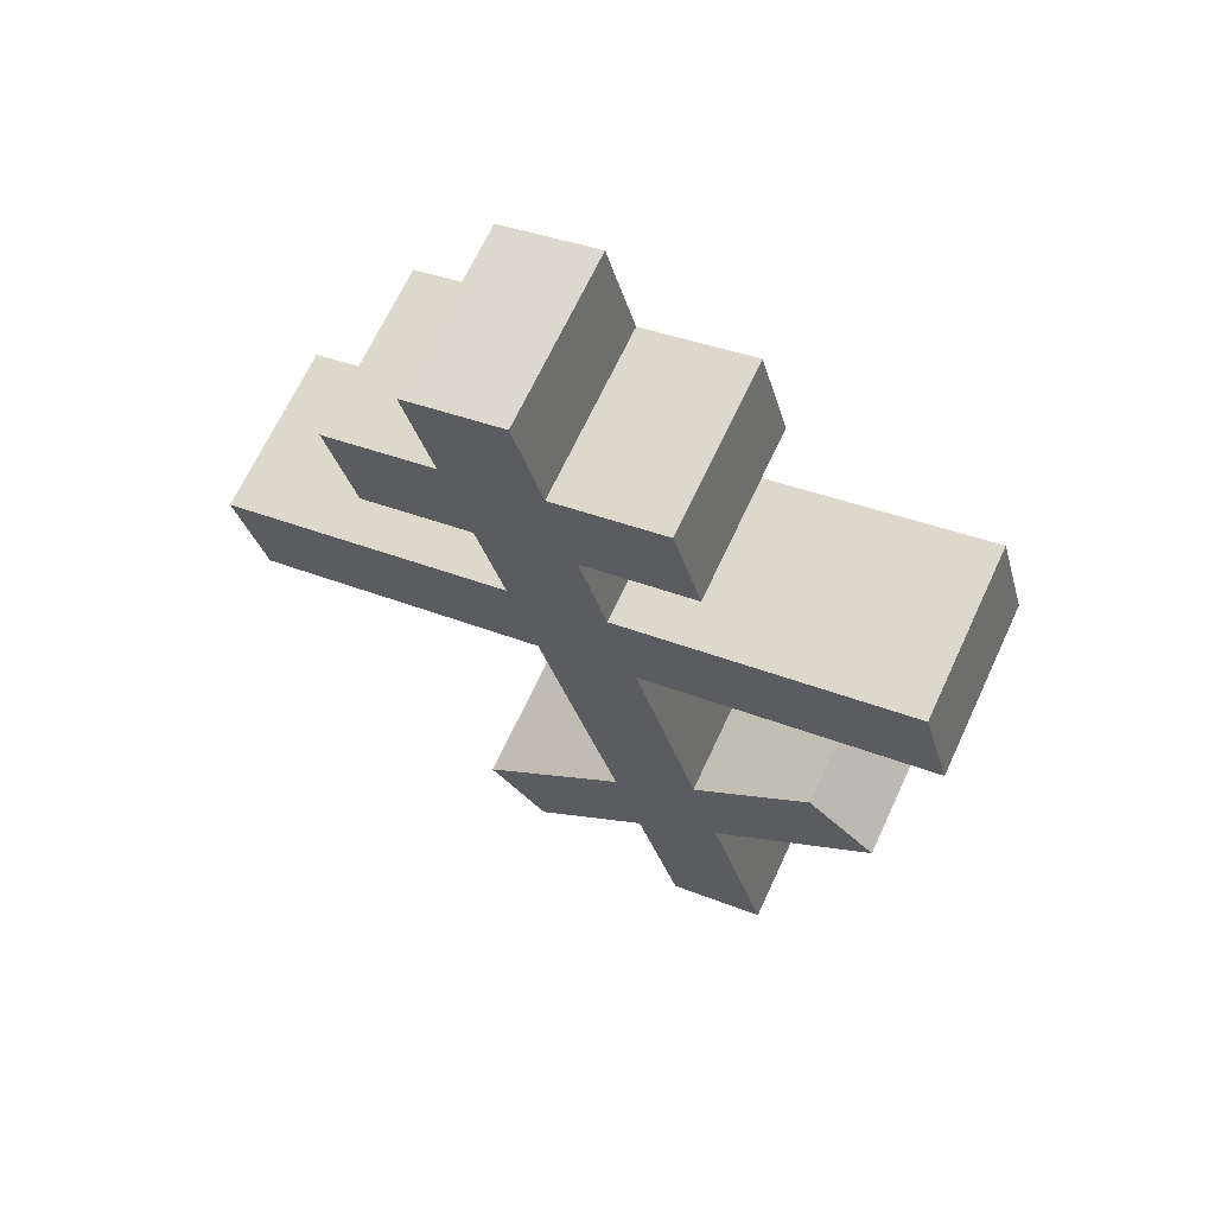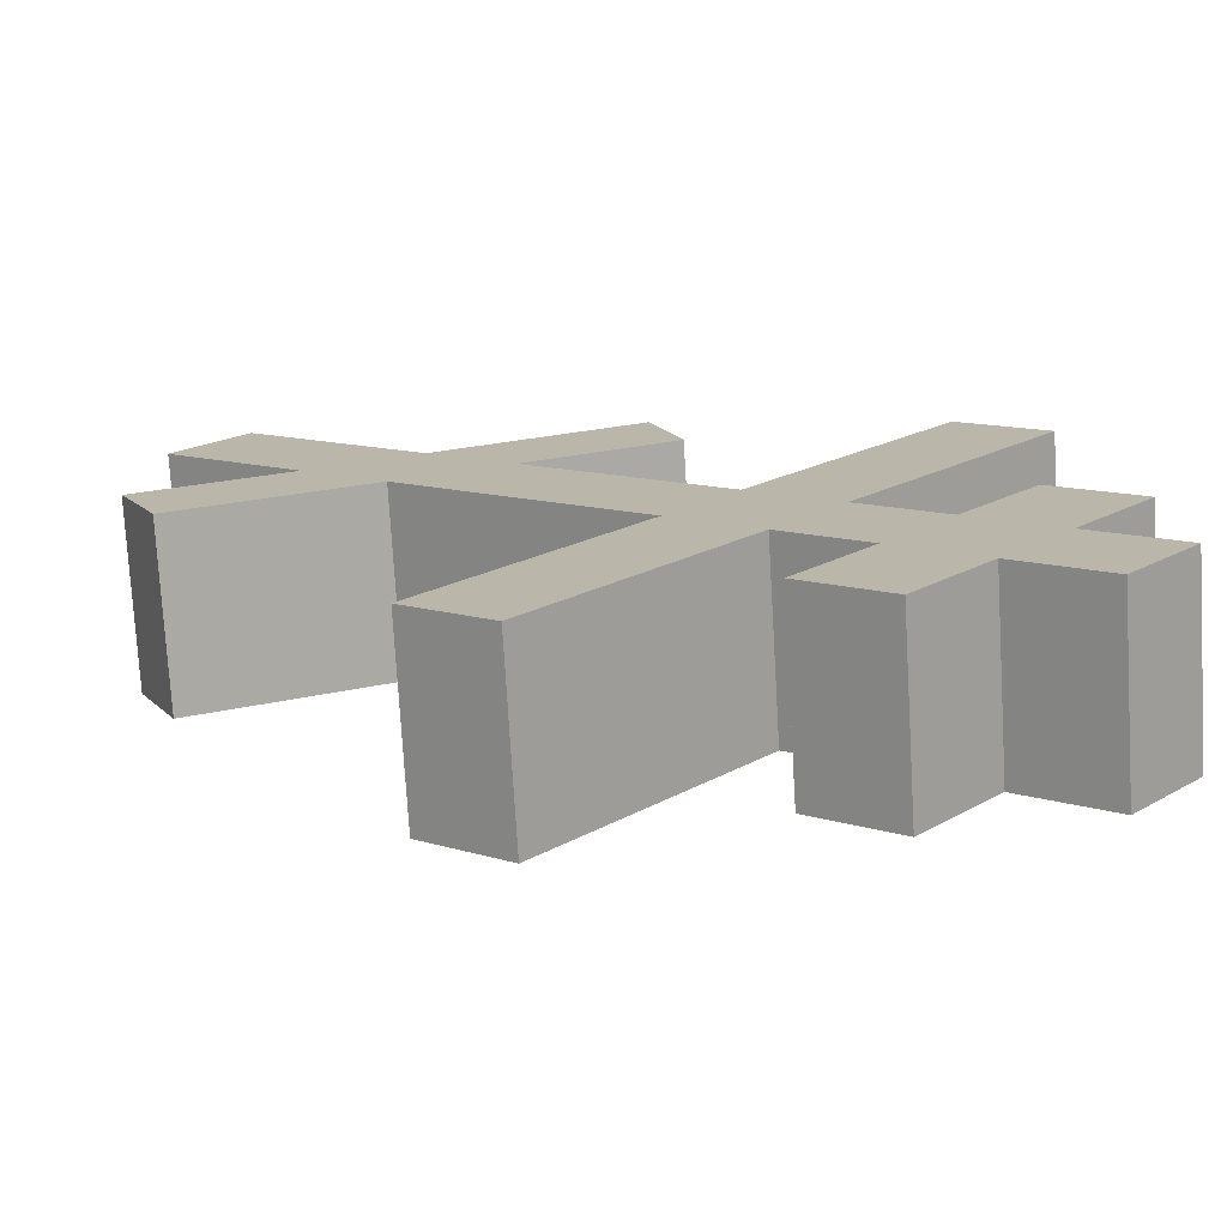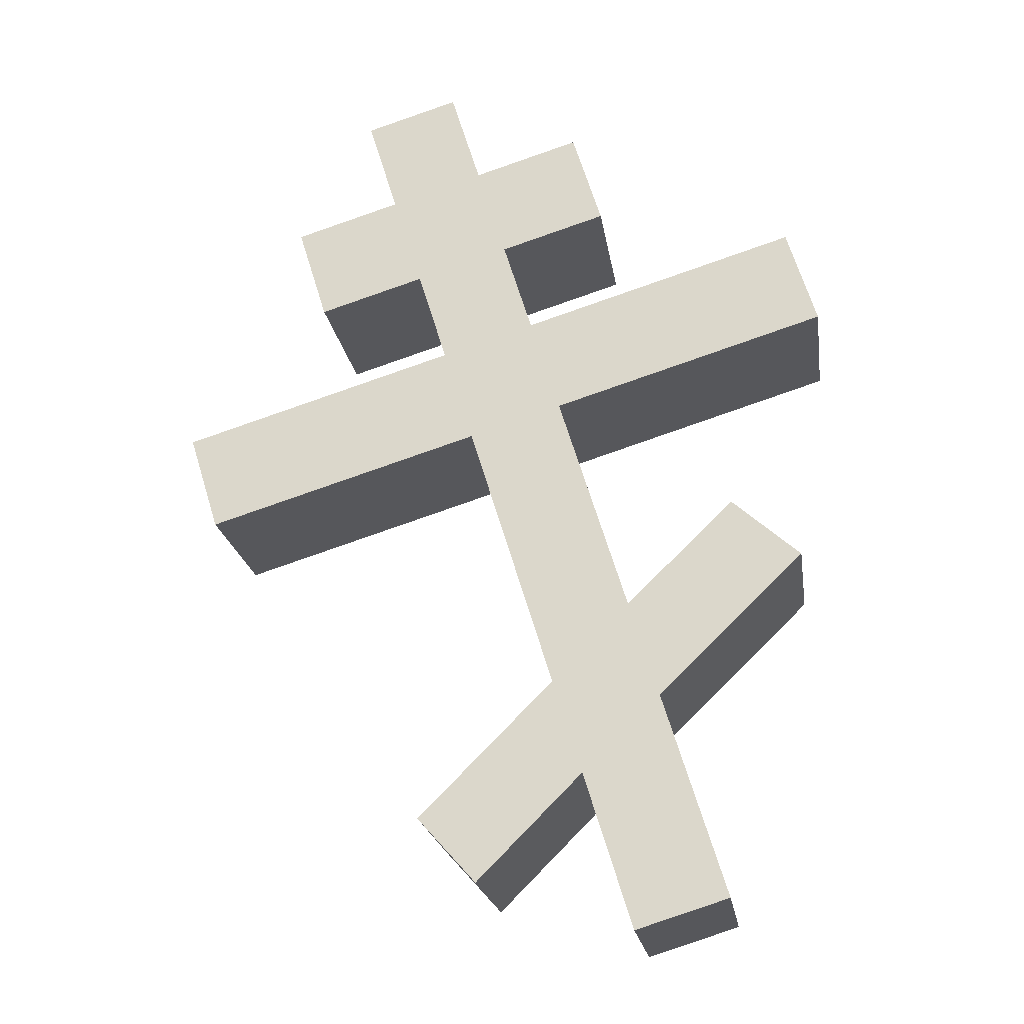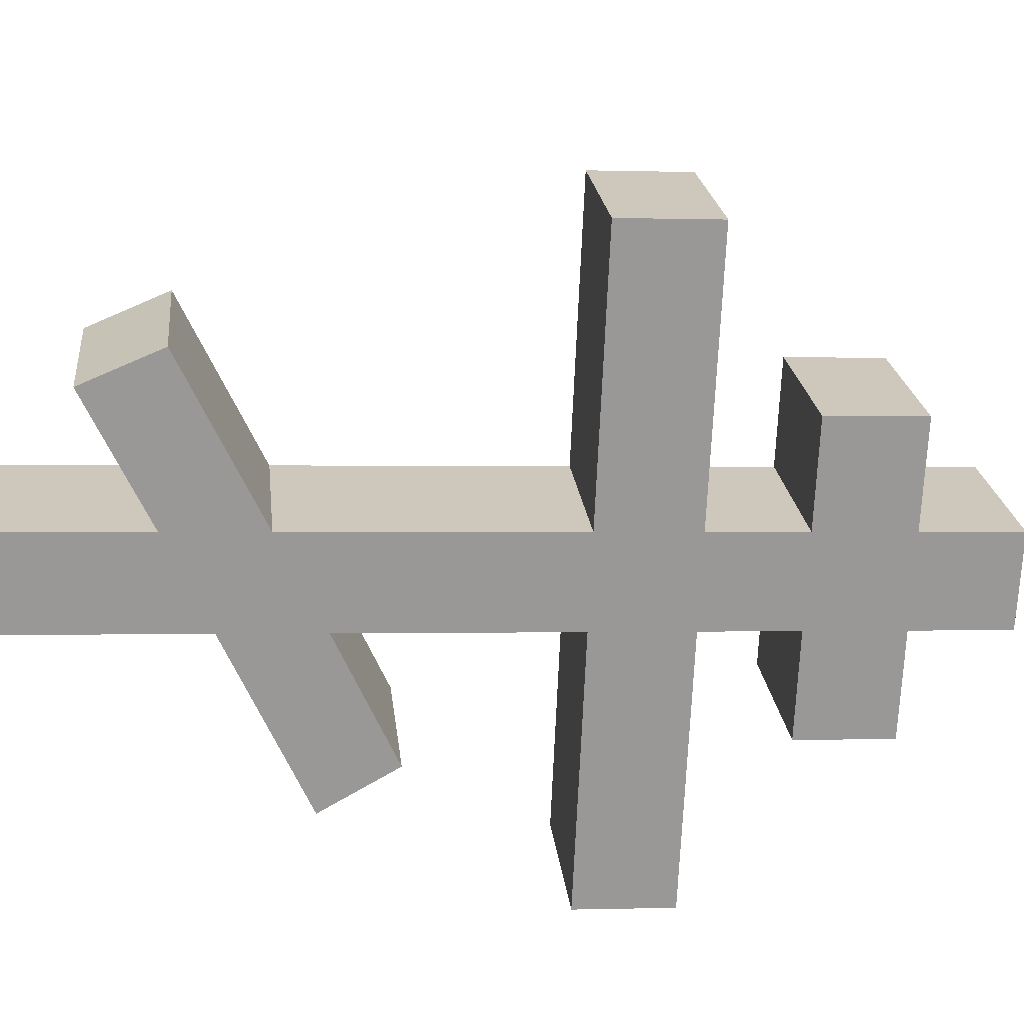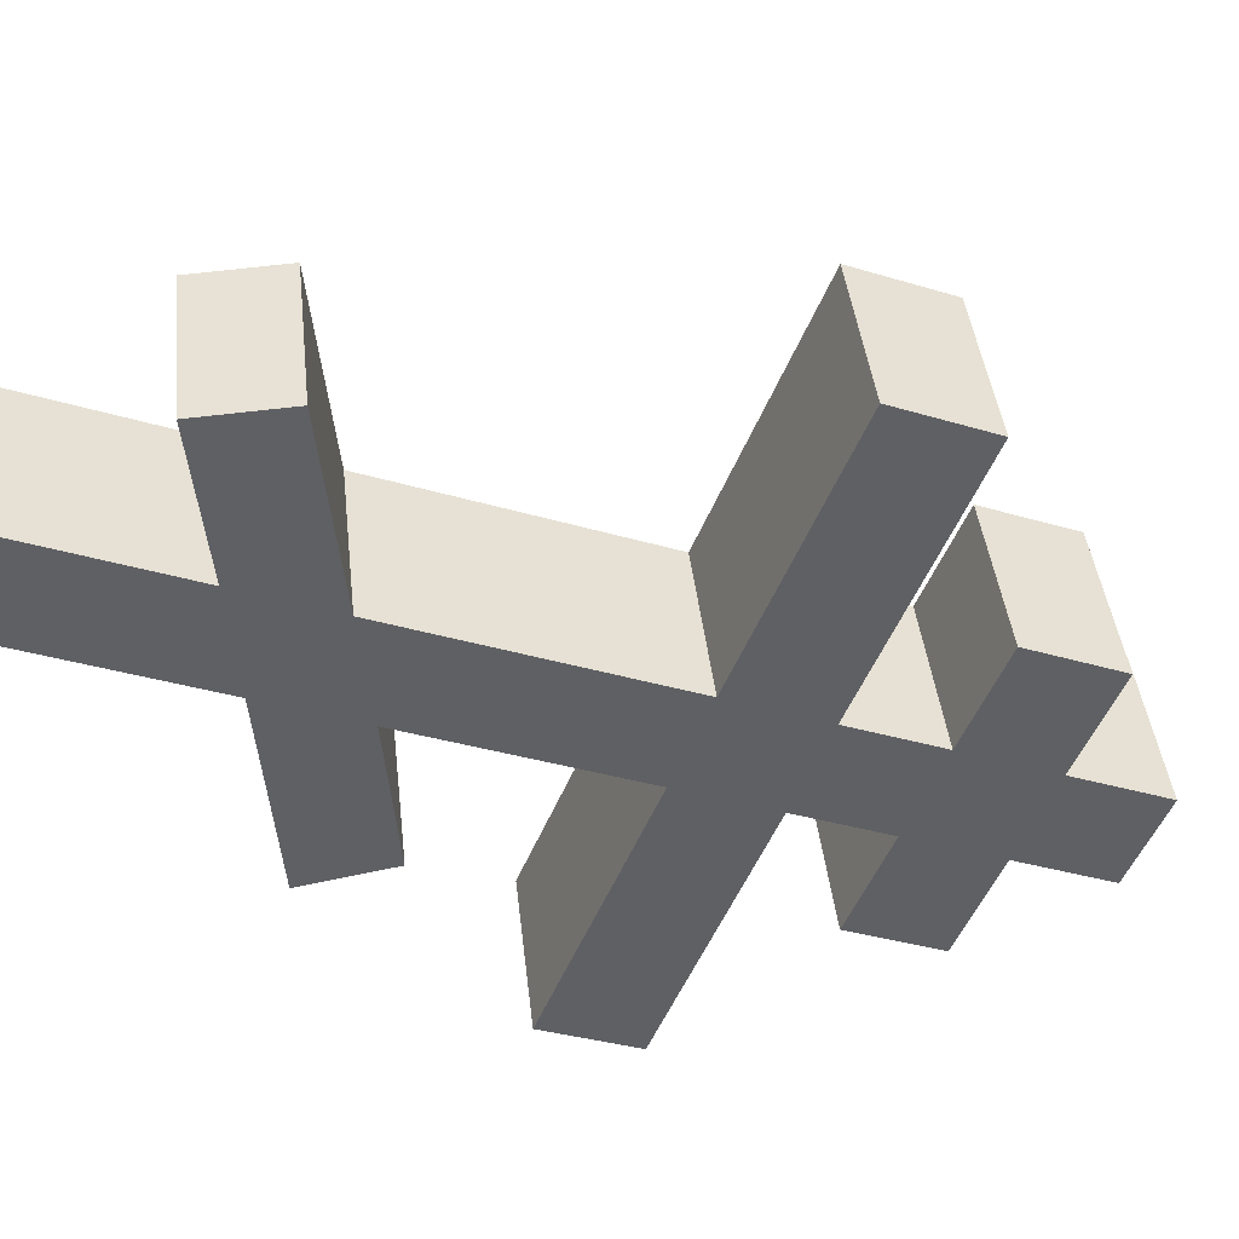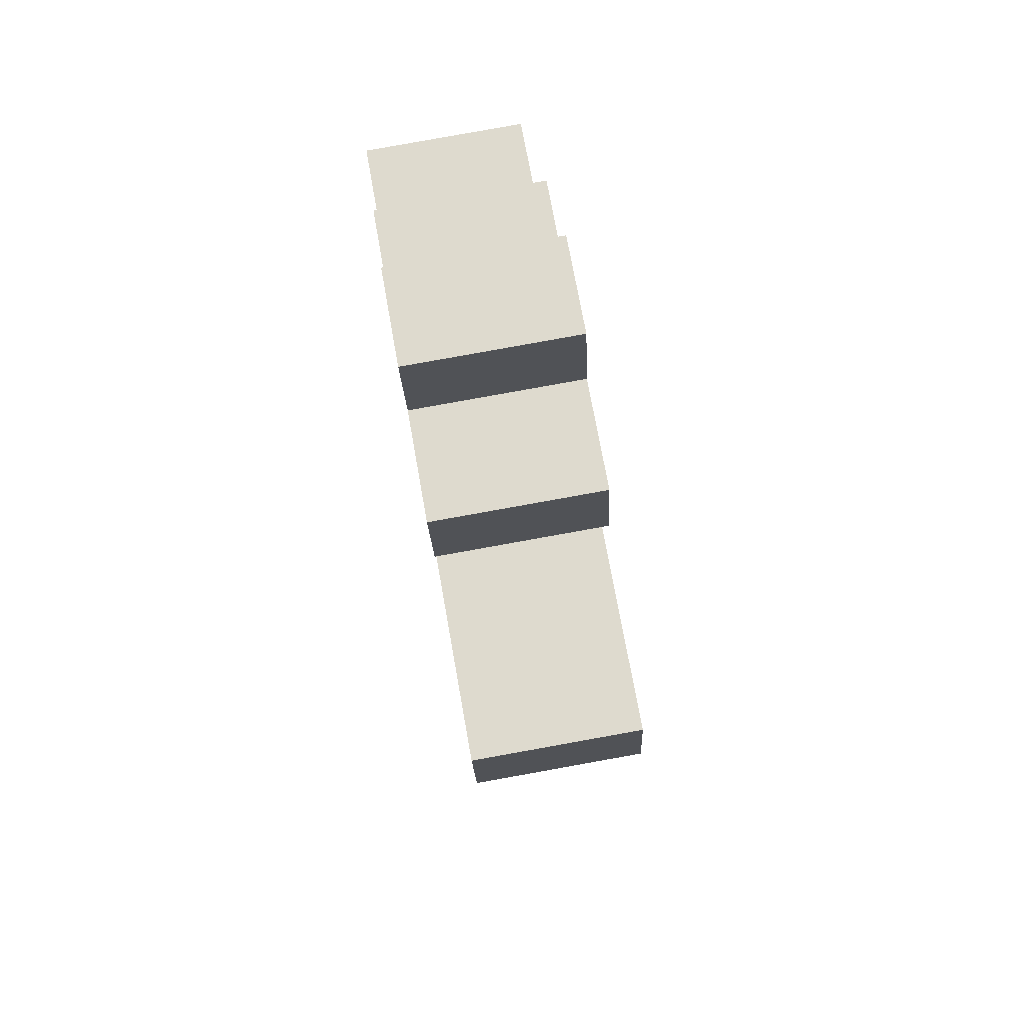
<metadata>
{"format":"obj","ext":"obj","renderer":"f3d","projection":"perspective","resolution":1024,"background":"white","views":[{"elev":72.8,"azim":-158.6,"up":"+Y"},{"elev":19.8,"azim":112.2,"up":"+Z"},{"elev":-15.4,"azim":-175.2,"up":"+Y"},{"elev":-66.7,"azim":69.7,"up":"+Z"},{"elev":-48.8,"azim":50.3,"up":"+Z"},{"elev":52.0,"azim":77.6,"up":"+Y"}]}
</metadata>
<code>
o Cruz_Orto_Cube.011
v -0.6083 6.252 0.07414
v 0.2089 8.817 0.3564
v -0.5783 6.295 -0.4019
v 0.2389 8.86 -0.1197
v -0.3422 6.166 0.0832
v 0.4751 8.732 0.3654
v -0.3122 6.209 -0.3929
v 0.5051 8.774 -0.1107
v 0.122 8.545 0.3264
v 0.152 8.587 -0.1497
v 0.4182 8.502 -0.1407
v 0.3882 8.459 0.3354
v 0.06672 8.32 -0.1792
v 0.3328 8.234 -0.1701
v 0.3029 8.191 0.3059
v 0.03674 8.277 0.2969
v -0.2656 8.374 0.2866
v -0.1803 8.642 0.3161
v 0.7198 8.404 -0.1304
v 0.6898 8.362 0.3457
v -0.1503 8.685 -0.16
v -0.2356 8.417 -0.1895
v 0.6345 8.137 -0.1599
v 0.6045 8.094 0.3162
v -0.01772 8.055 -0.2083
v 0.2484 7.969 -0.1993
v 0.2184 7.926 0.2768
v -0.0477 8.012 0.2677
v -0.1047 7.782 -0.2384
v 0.1615 7.696 -0.2294
v 0.1315 7.653 0.2468
v -0.1347 7.739 0.2377
v -0.9191 7.992 0.211
v -0.8321 8.265 0.2411
v 1.032 7.716 -0.1727
v 1.002 7.673 0.3034
v -0.8022 8.307 -0.235
v -0.8891 8.034 -0.2651
v 0.9451 7.443 -0.2027
v 0.9151 7.4 0.2734
v -0.3059 7.15 -0.3079
v -0.0847 6.923 -0.3143
v -0.1147 6.88 0.1618
v -0.3359 7.107 0.1682
v -0.3939 6.874 -0.3383
v -0.1706 6.654 -0.344
v -0.2006 6.611 0.1321
v -0.4239 6.831 0.1378
v -0.8399 7.241 0.1485
v -0.81 7.284 -0.3276
v -0.6428 7.409 0.1761
v -0.6128 7.452 -0.3
v 0.301 6.53 -0.3254
v 0.271 6.488 0.1507
v 0.1314 6.346 -0.3526
v 0.1014 6.303 0.1235
f 9 2 4 10
f 10 4 8 11
f 11 8 6 12
f 12 6 2 9
f 3 7 5 1
f 8 4 2 6
f 15 12 9 16
f 14 11 19 23
f 13 10 11 14
f 16 9 18 17
f 28 16 13 25
f 25 13 14 26
f 26 14 15 27
f 27 15 16 28
f 23 19 20 24
f 17 18 21 22
f 9 10 21 18
f 11 12 20 19
f 15 14 23 24
f 13 16 17 22
f 12 15 24 20
f 10 13 22 21
f 31 27 28 32
f 26 27 36 35
f 29 25 26 30
f 28 25 37 34
f 44 32 29 41
f 41 29 30 42
f 42 30 31 43
f 43 31 32 44
f 39 35 36 40
f 33 34 37 38
f 31 30 39 40
f 32 28 34 33
f 29 32 33 38
f 27 31 40 36
f 25 29 38 37
f 30 26 35 39
f 47 43 44 48
f 45 41 42 46
f 1 48 45 3
f 3 45 46 7
f 7 46 47 5
f 5 47 48 1
f 44 41 52 51
f 48 44 51 49
f 45 48 49 50
f 41 45 50 52
f 49 51 52 50
f 46 42 53 55
f 42 43 54 53
f 47 46 55 56
f 43 47 56 54
f 54 56 55 53

</code>
